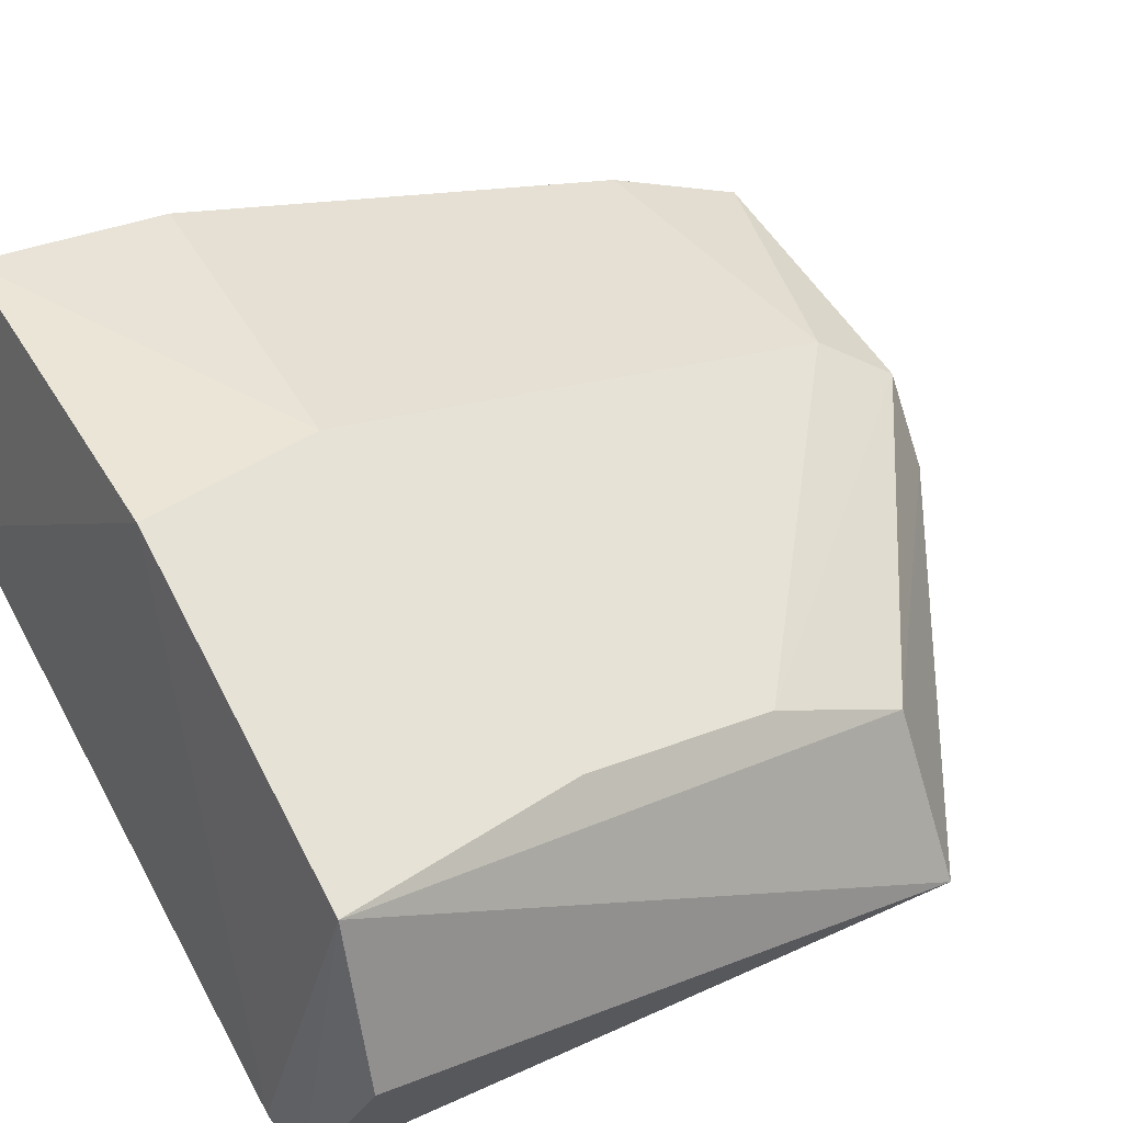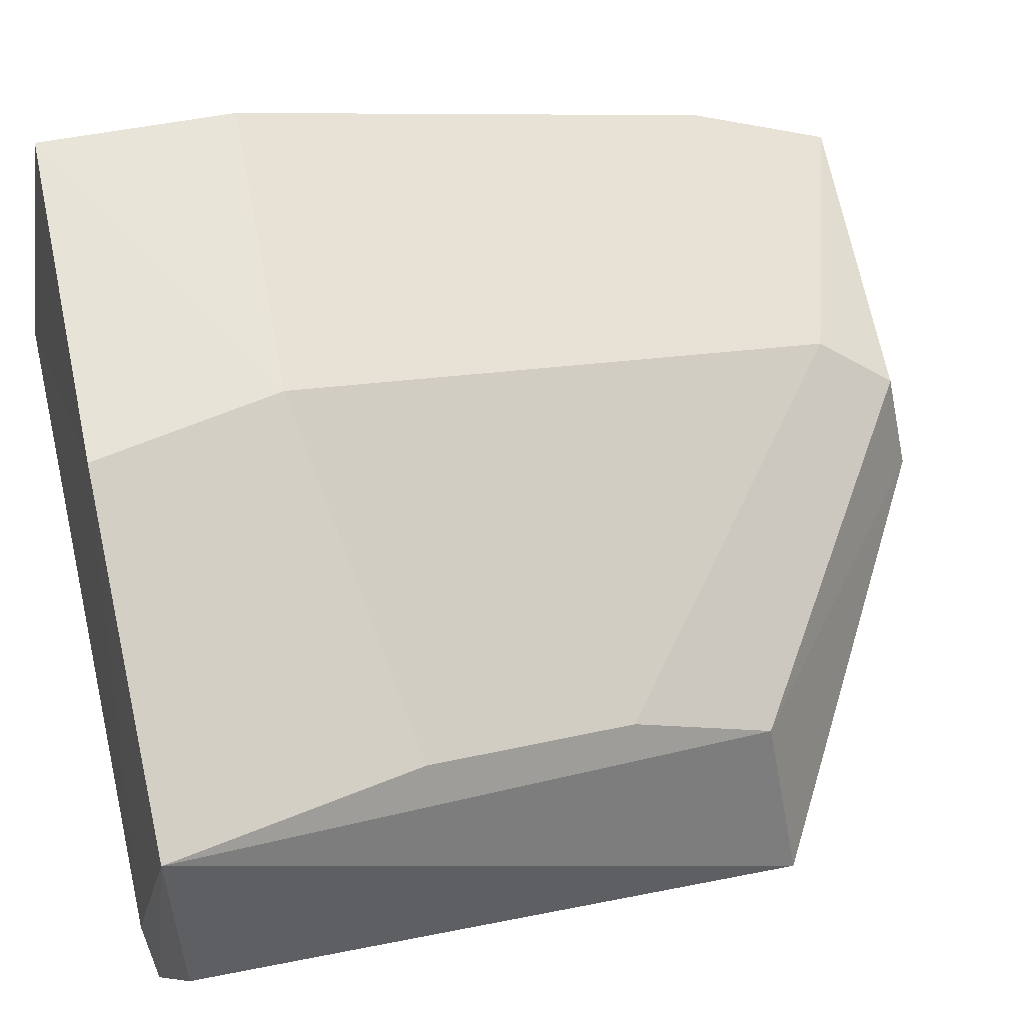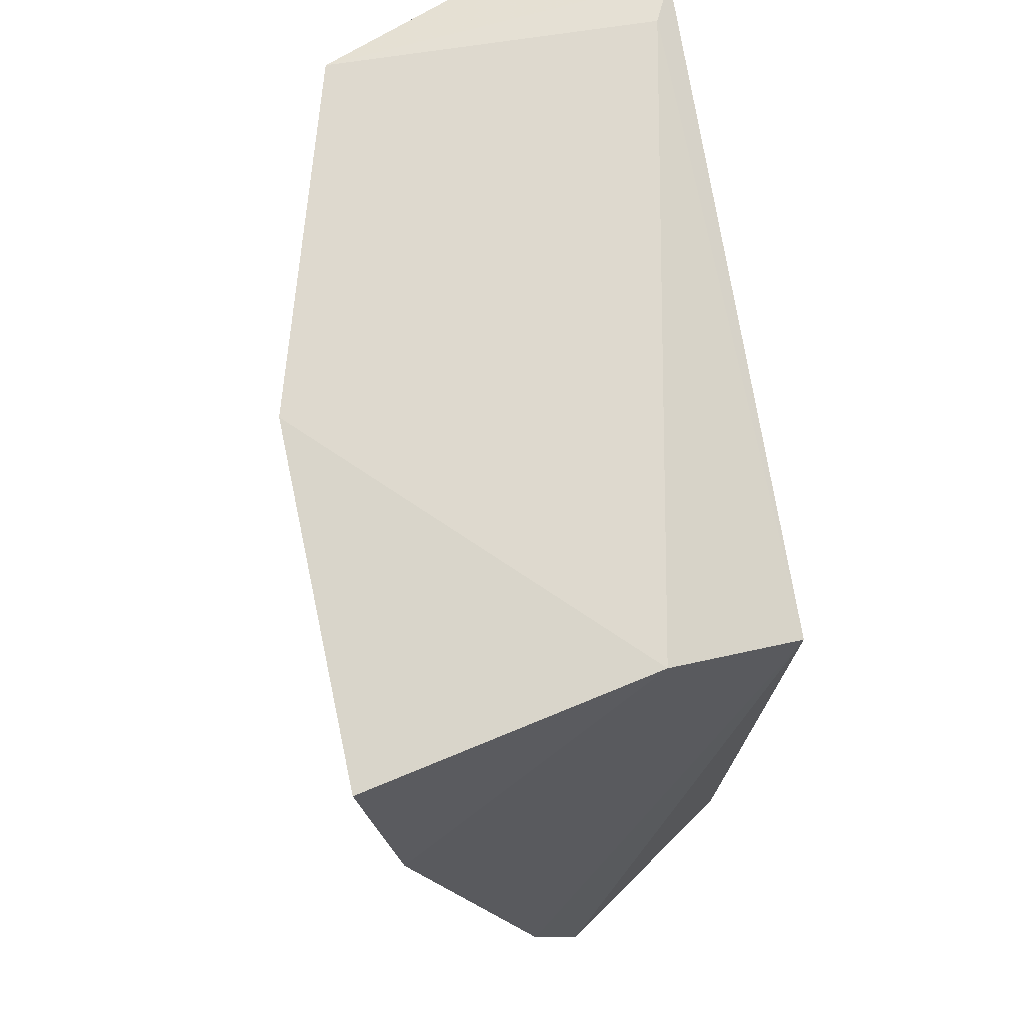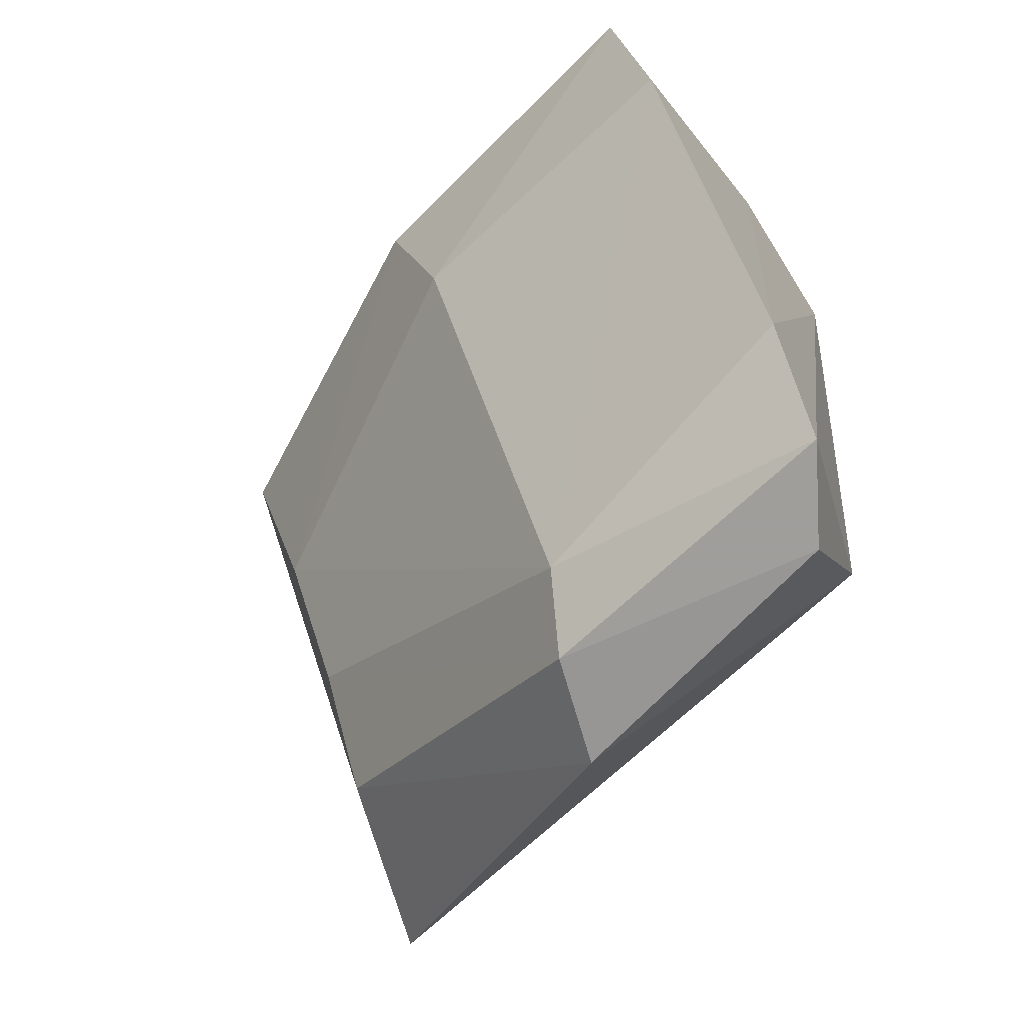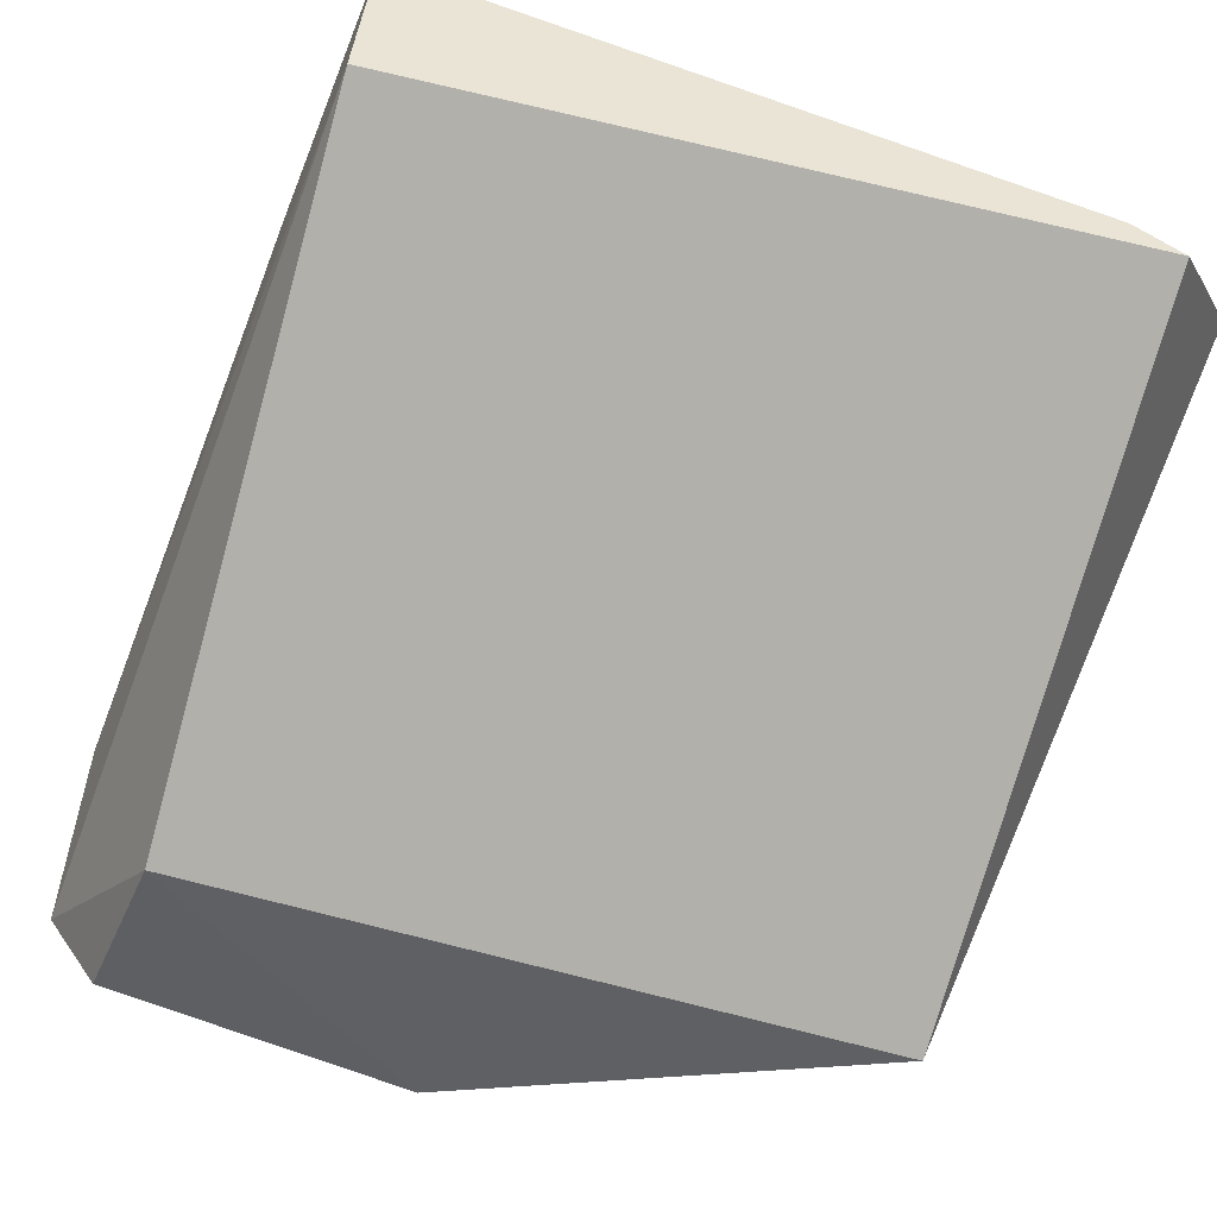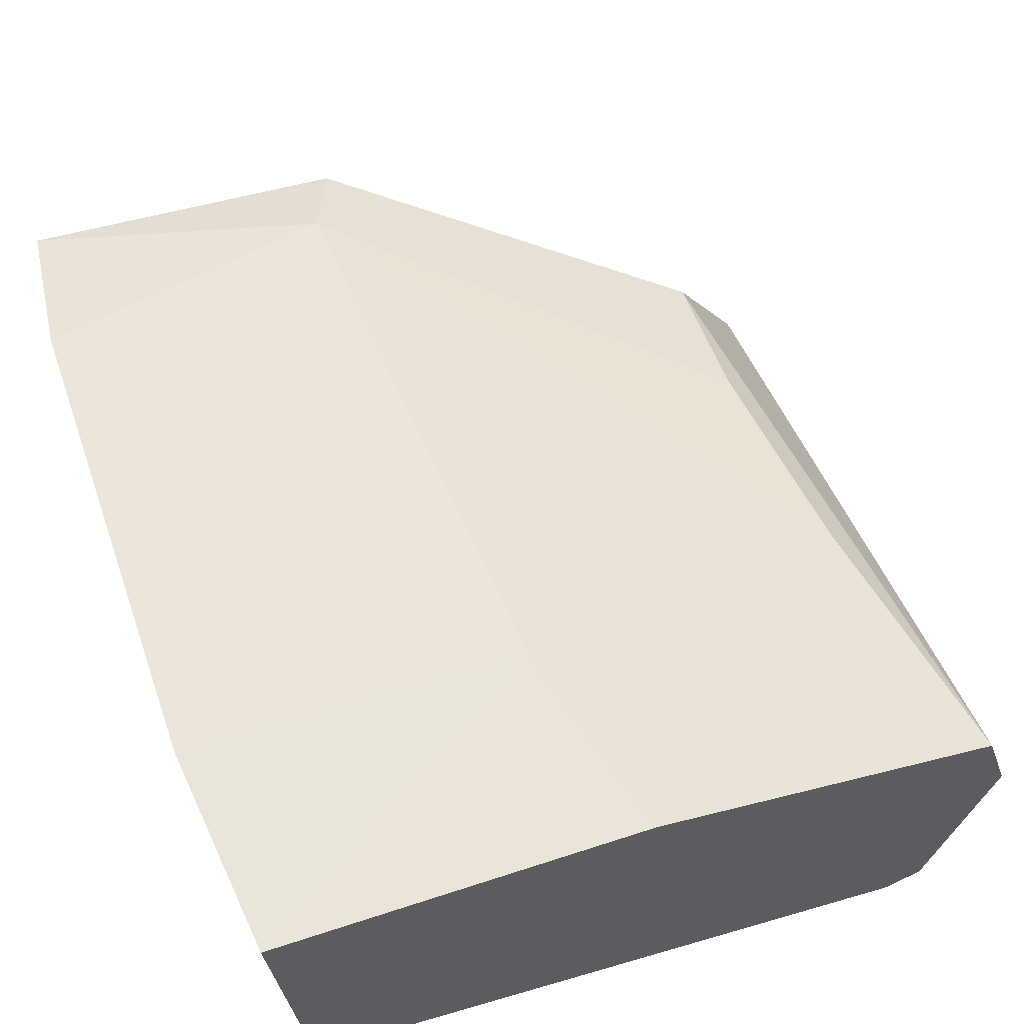
<metadata>
{"format":"obj","ext":"obj","renderer":"f3d","projection":"perspective","resolution":1024,"background":"white","views":[{"elev":42.1,"azim":59.7,"up":"+Y"},{"elev":58.3,"azim":77.4,"up":"+Y"},{"elev":67.7,"azim":-107.9,"up":"+Z"},{"elev":-65.0,"azim":-140.3,"up":"+Z"},{"elev":-79.9,"azim":-18.9,"up":"+Y"},{"elev":69.4,"azim":-19.0,"up":"+Y"}]}
</metadata>
<code>
v 0.1615 0.2147 -0.08933
v 0.1681 0.2187 -0.2336
v 0.1689 0.2883 -0.09766
v 0.01484 0.3278 -0.09766
v 0.02 0.2359 -0.1049
v 0.07326 0.284 -0.2606
v 0.0173 0.2659 -0.08708
v 0.1786 0.2512 -0.09766
v 0.02925 0.2394 -0.2511
v 0.1517 0.2566 -0.2294
v 0.08182 0.3158 -0.1394
v 0.1515 0.221 -0.08741
v 0.0933 0.3198 -0.09766
v 0.0889 0.2525 -0.2795
v 0.01229 0.2802 -0.279
v 0.156 0.2825 -0.1532
v 0.07988 0.2736 -0.2764
v 0.025 0.2631 -0.2827
v 0.01013 0.3211 -0.1415
v 0.1506 0.2709 -0.1988
v 0.009234 0.2925 -0.2479
f 8 1 2
f 8 2 3
f 8 3 1
f 9 2 1
f 9 1 5
f 10 3 2
f 12 1 3
f 12 7 5
f 12 5 1
f 13 4 7
f 13 11 4
f 13 12 3
f 13 7 12
f 14 2 9
f 14 10 2
f 15 9 5
f 16 3 10
f 16 6 11
f 16 13 3
f 16 11 13
f 17 10 14
f 17 15 6
f 18 14 9
f 18 9 15
f 18 17 14
f 18 15 17
f 19 11 6
f 19 4 11
f 19 7 4
f 20 16 10
f 20 6 16
f 20 17 6
f 20 10 17
f 21 19 6
f 21 6 15
f 21 15 5
f 21 5 7
f 21 7 19

</code>
